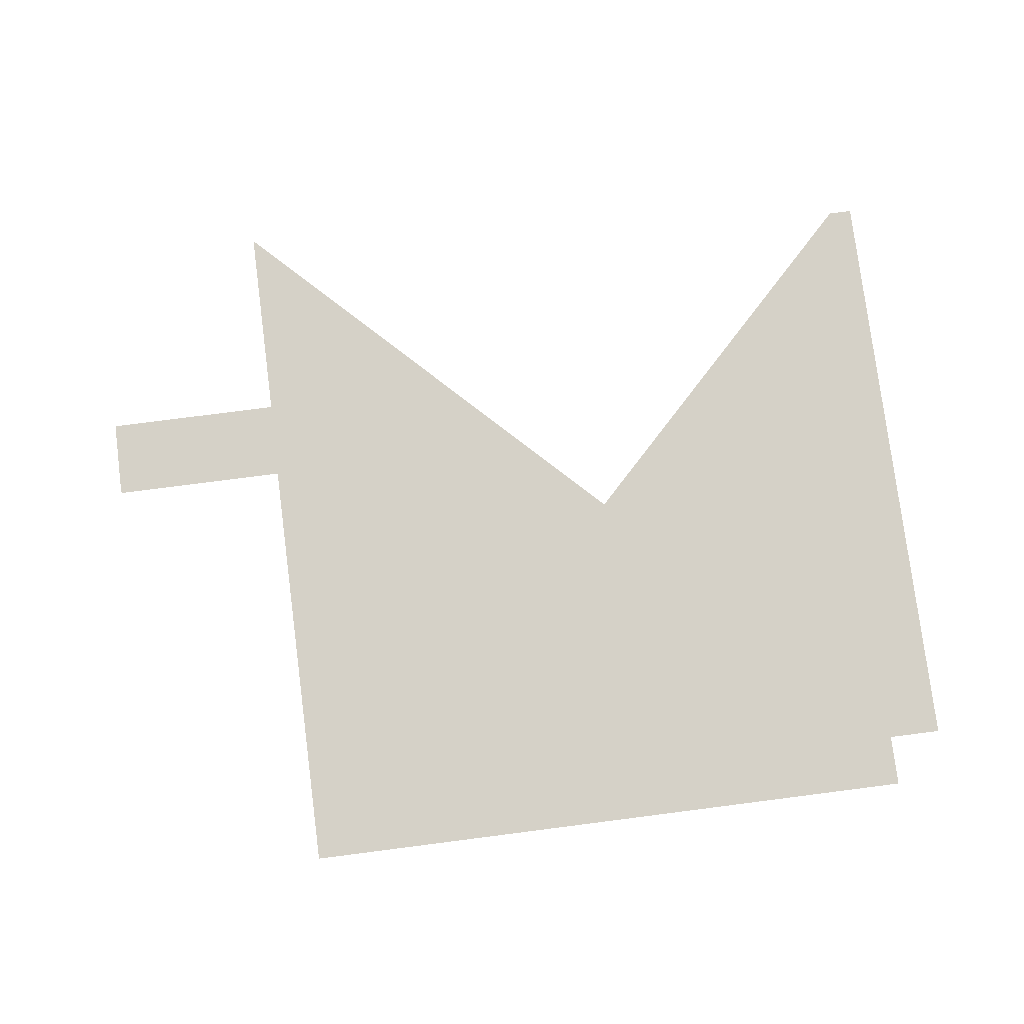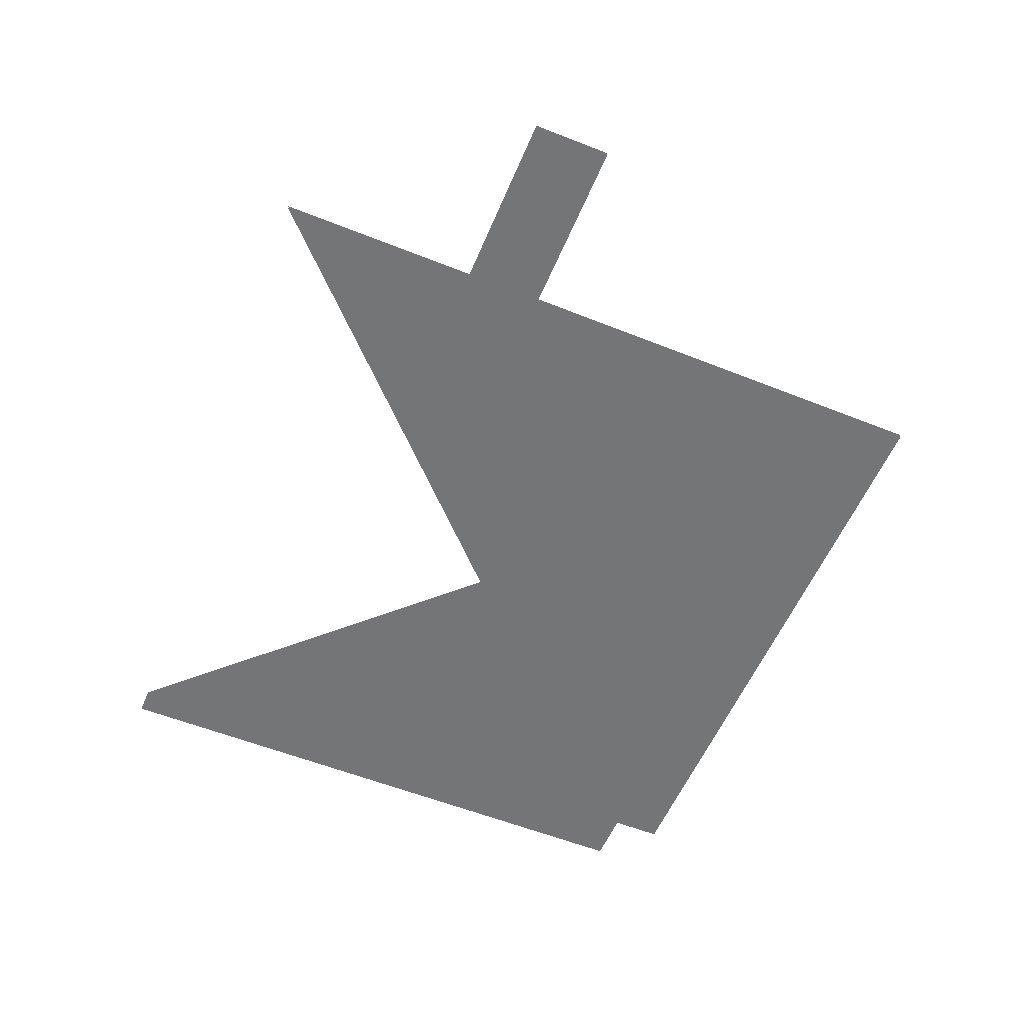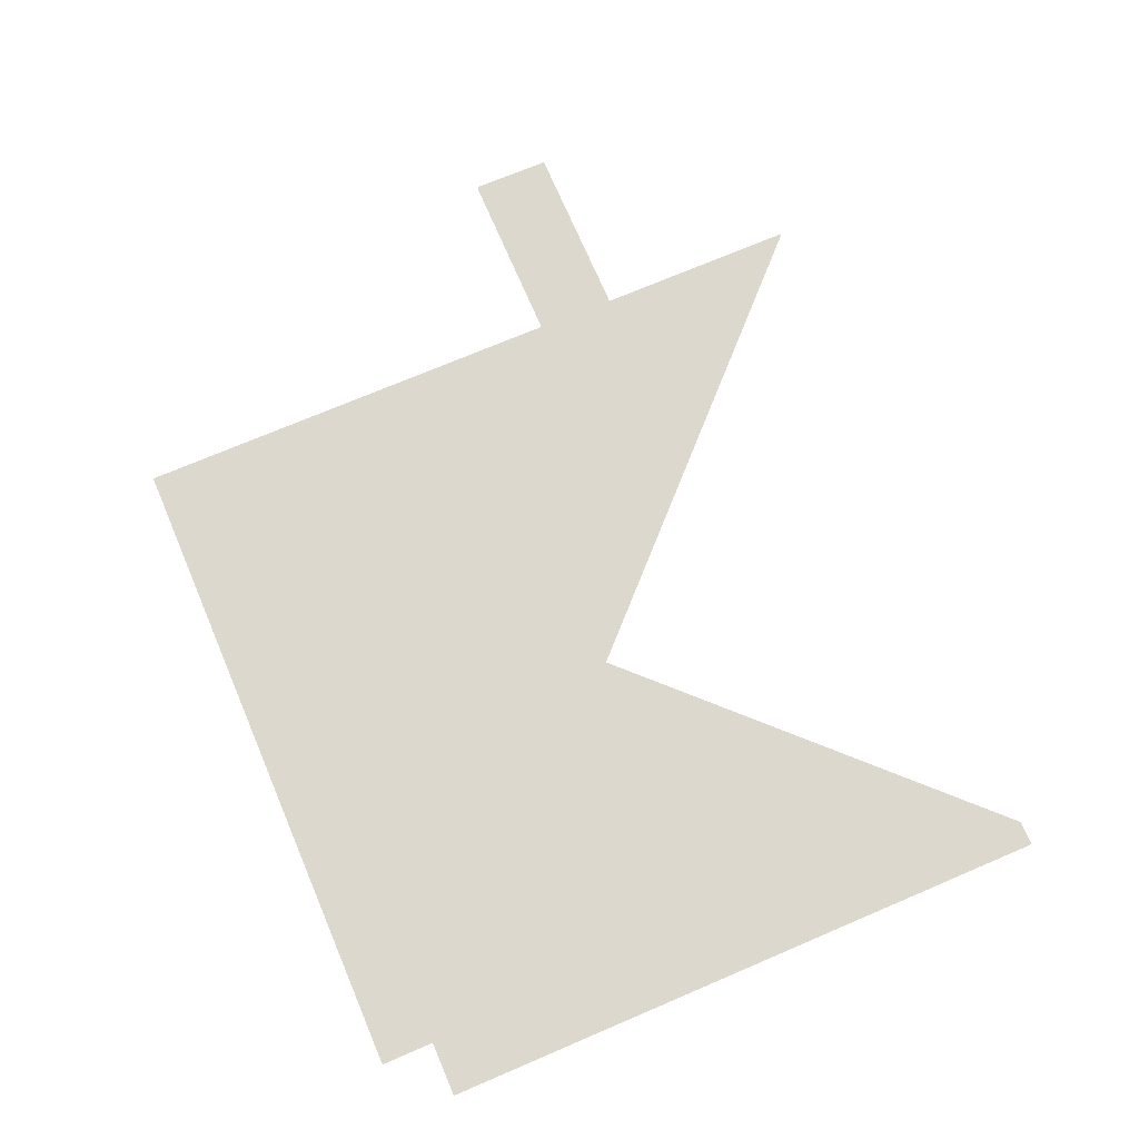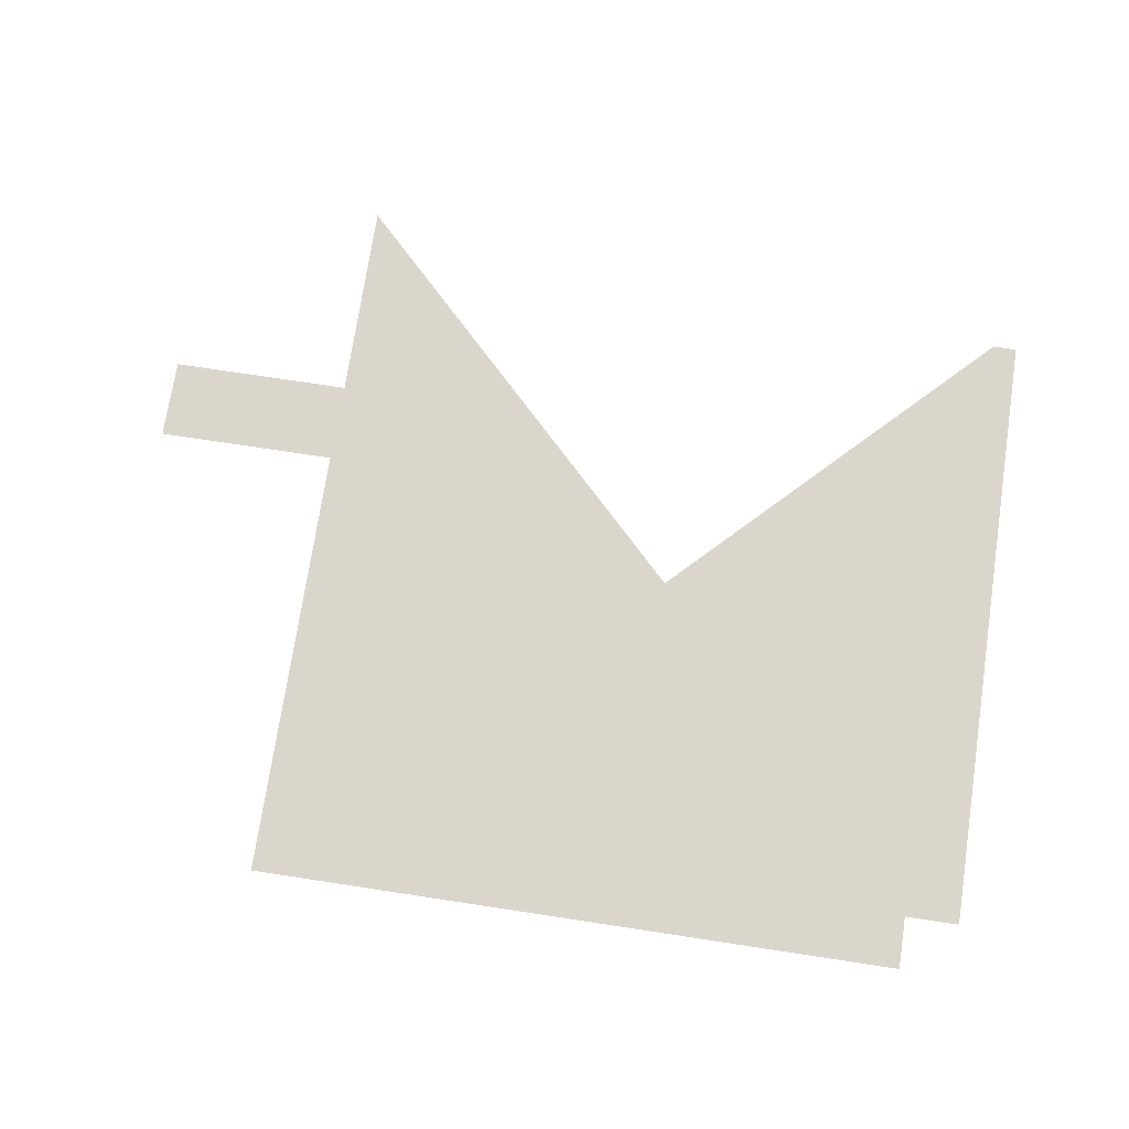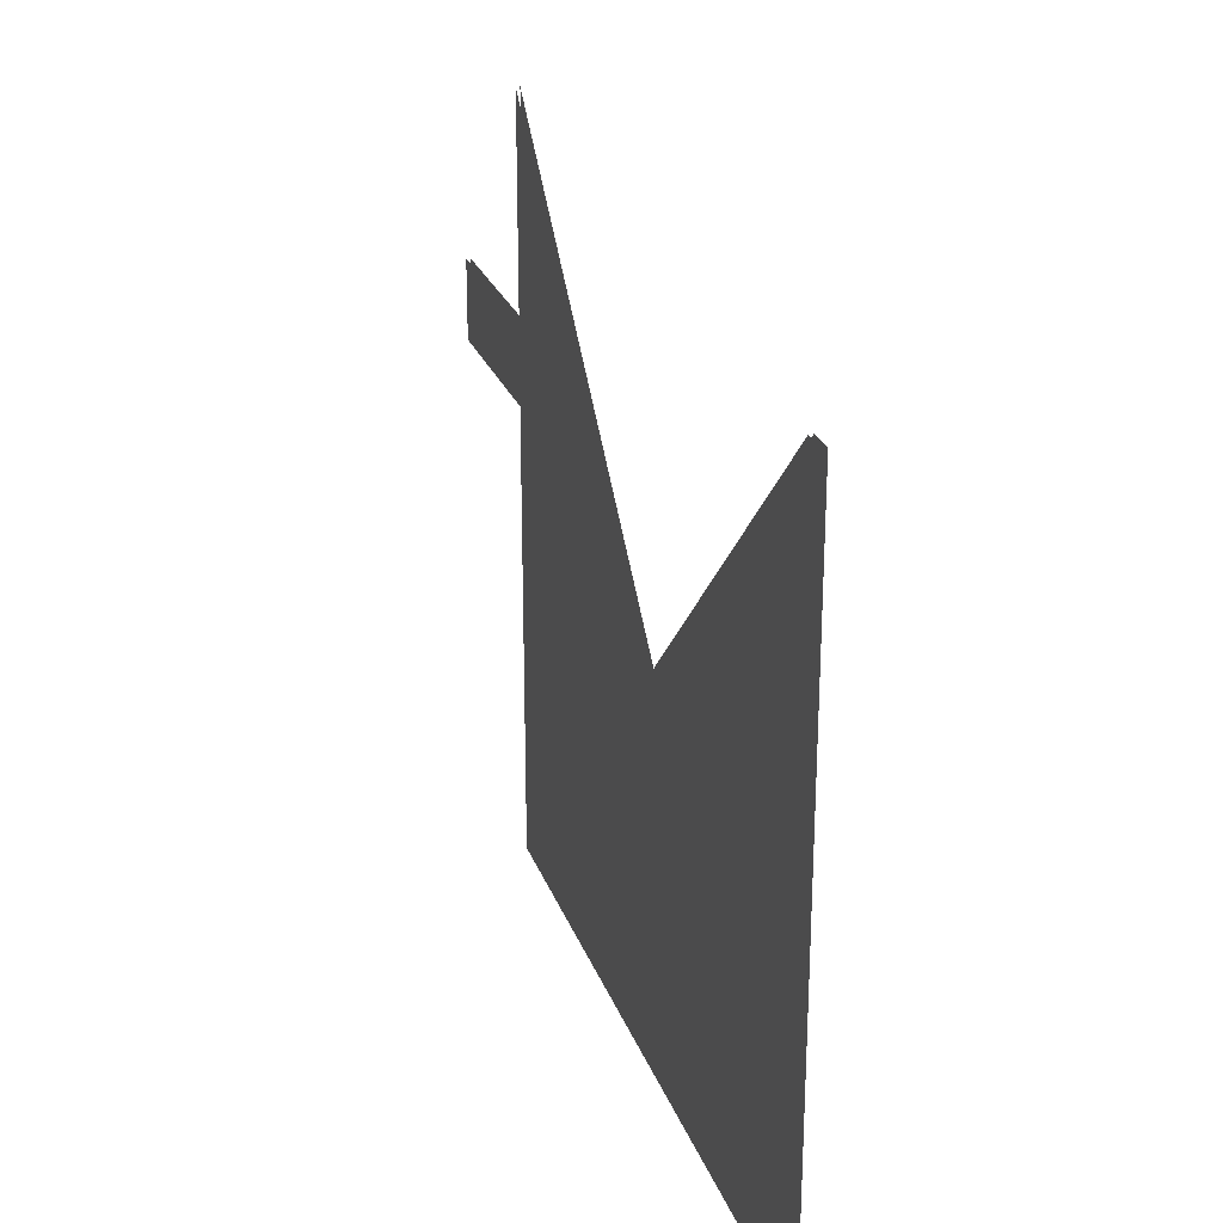
<metadata>
{"format":"obj","ext":"obj","renderer":"f3d","projection":"perspective","resolution":1024,"background":"white","views":[{"elev":79.0,"azim":-7.3,"up":"+Z"},{"elev":-56.4,"azim":-112.7,"up":"+Z"},{"elev":72.3,"azim":66.9,"up":"+Z"},{"elev":73.9,"azim":8.6,"up":"+Z"},{"elev":25.1,"azim":72.8,"up":"+Y"}]}
</metadata>
<code>
o floor_2
v 35.18 -74.6 0
v 35.18 -74.6 -0.1
v 35.19 -72.52 0
v 35.19 -72.52 -0.1
v 39.97 -72.52 0
v 39.97 -72.52 -0.1
v 39.97 -67.17 0
v 39.97 -67.17 -0.1
v 49.65 -76.83 0
v 49.65 -76.83 -0.1
v 57.89 -68.56 0
v 57.89 -68.56 -0.1
v 58.53 -68.56 0
v 58.53 -68.56 -0.1
v 58.53 -84.85 0
v 58.53 -84.85 -0.1
v 57.1 -84.85 0
v 57.1 -84.85 -0.1
v 57.1 -86.23 0
v 57.1 -86.23 -0.1
v 39.94 -86.23 0
v 39.94 -86.23 -0.1
v 39.94 -74.6 0
v 39.94 -74.6 -0.1
f 7 5 9
f 10 6 8
f 13 11 15
f 16 12 14
f 19 17 21
f 22 18 20
f 21 17 9
f 10 18 22
f 21 9 23
f 24 10 22
f 1 23 3
f 4 24 2
f 3 23 5
f 6 24 4
f 5 23 9
f 10 24 6
f 9 17 11
f 12 18 10
f 11 17 15
f 16 18 12

</code>
